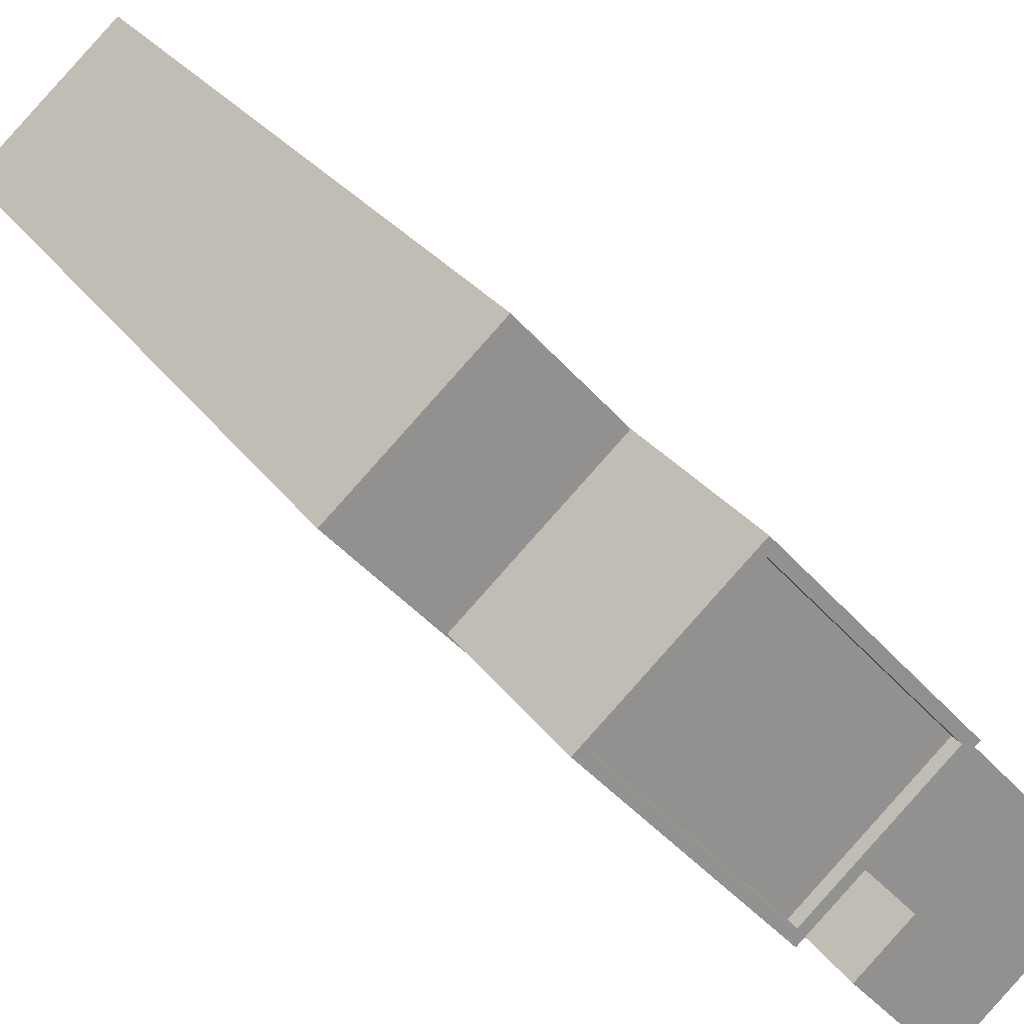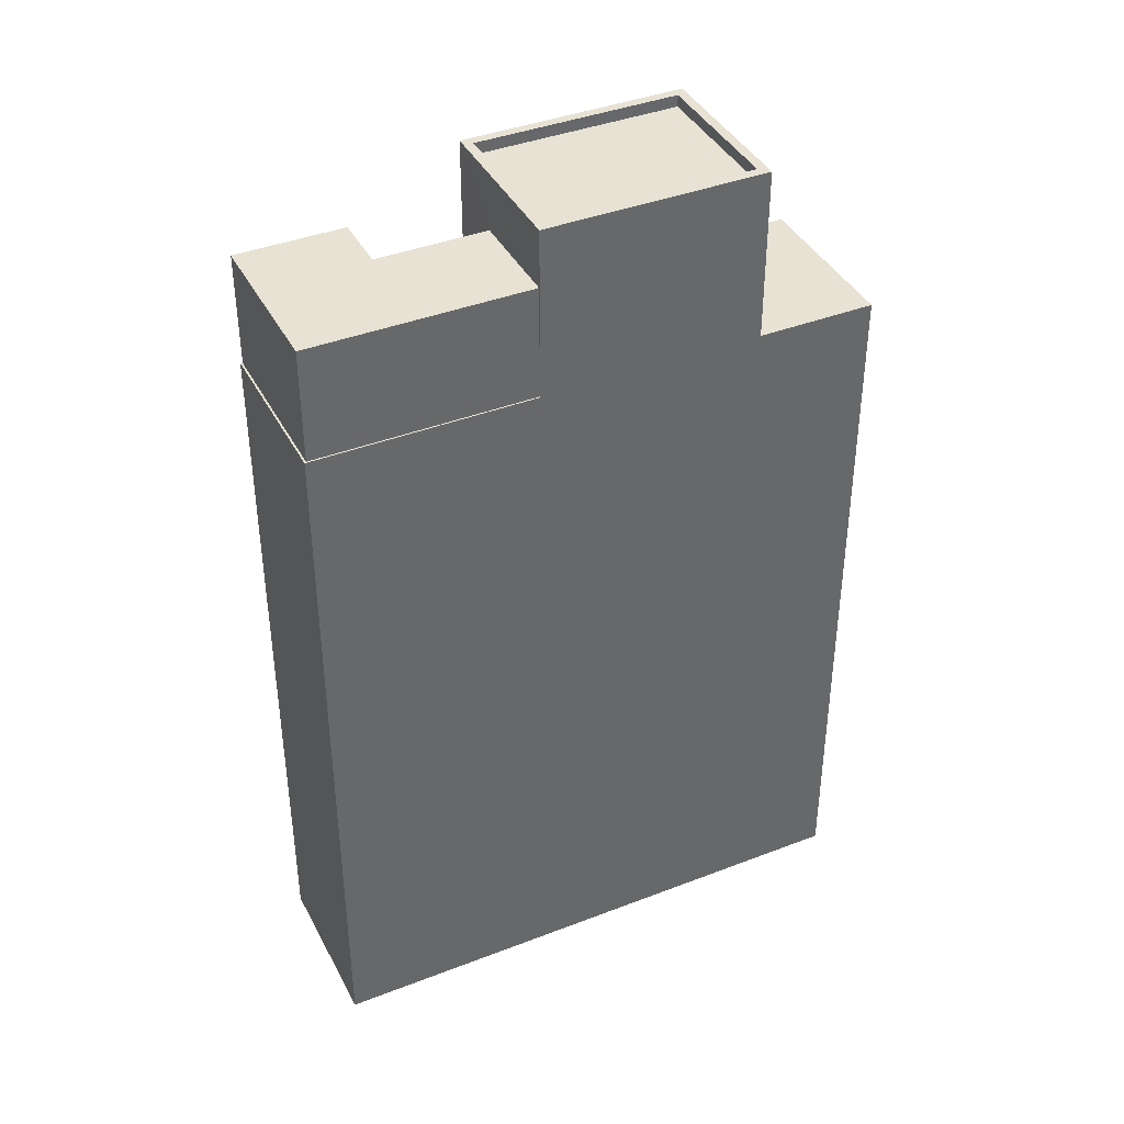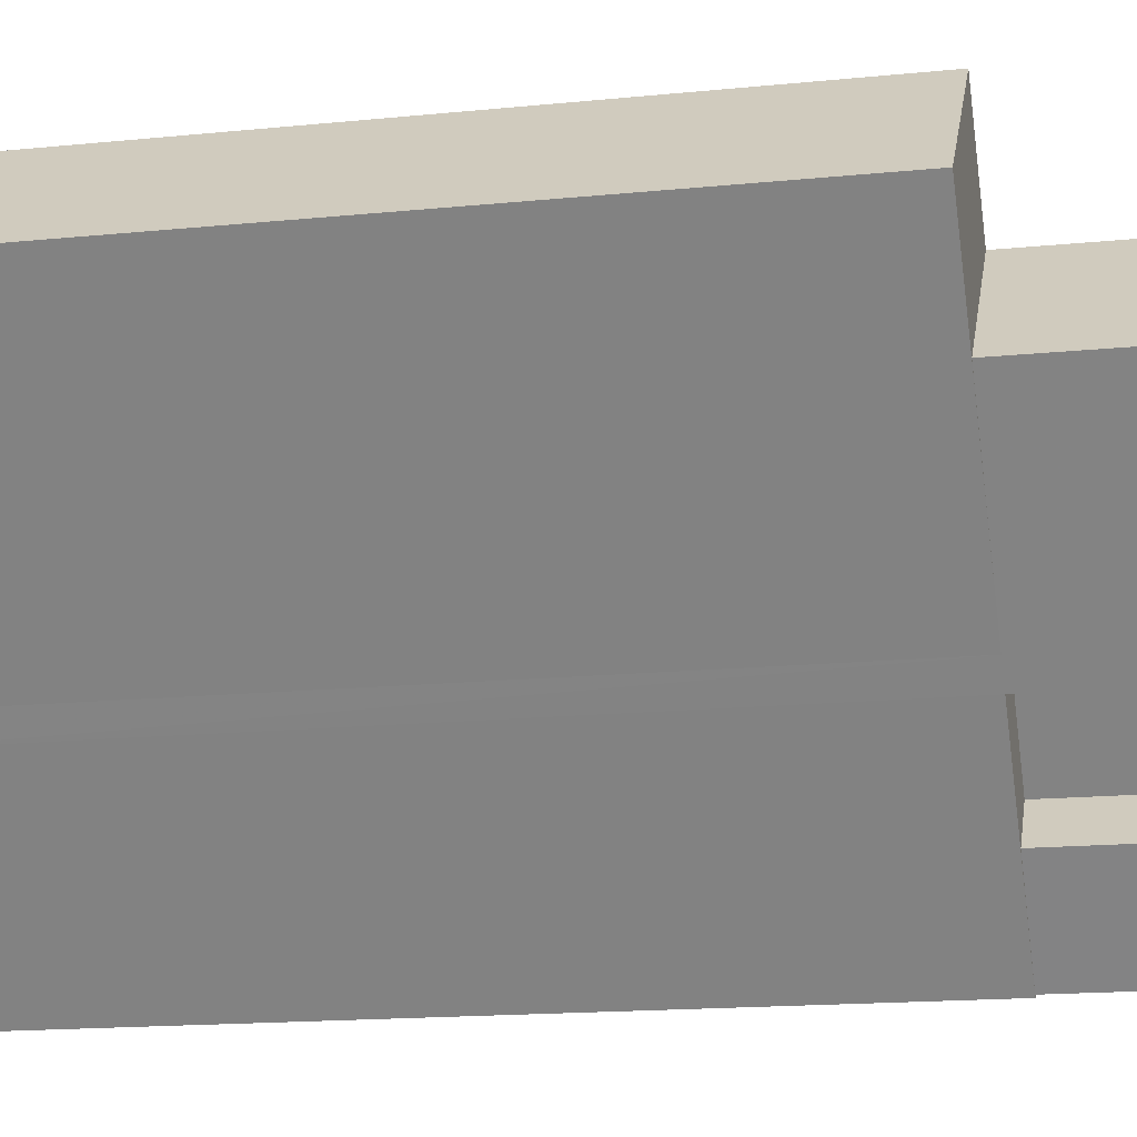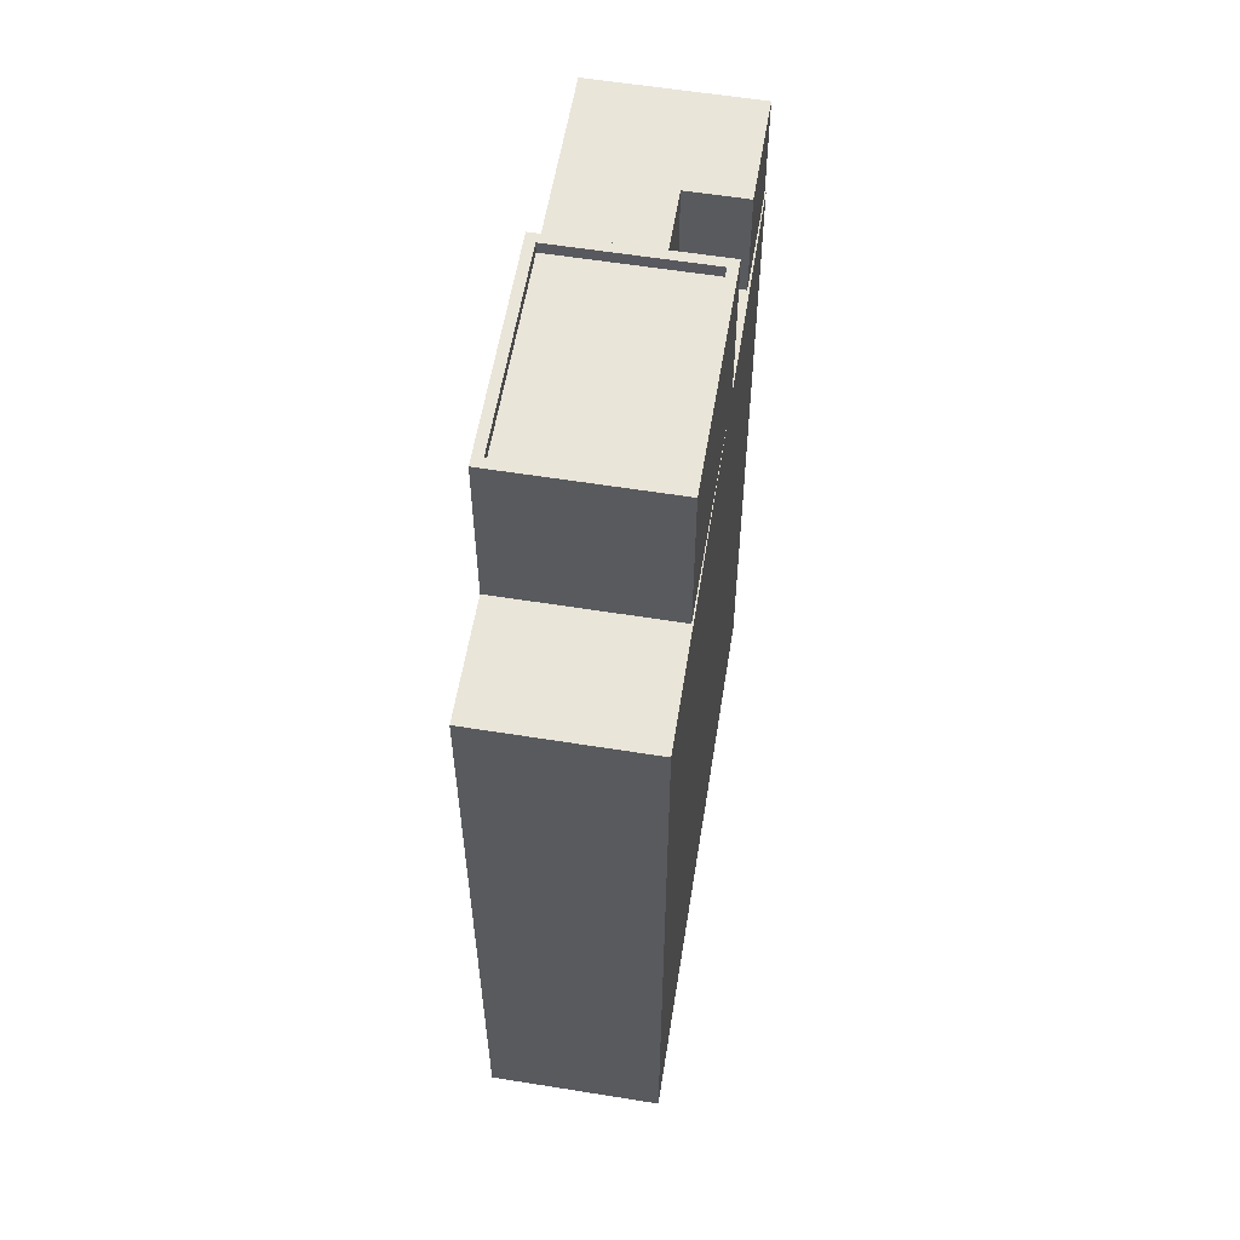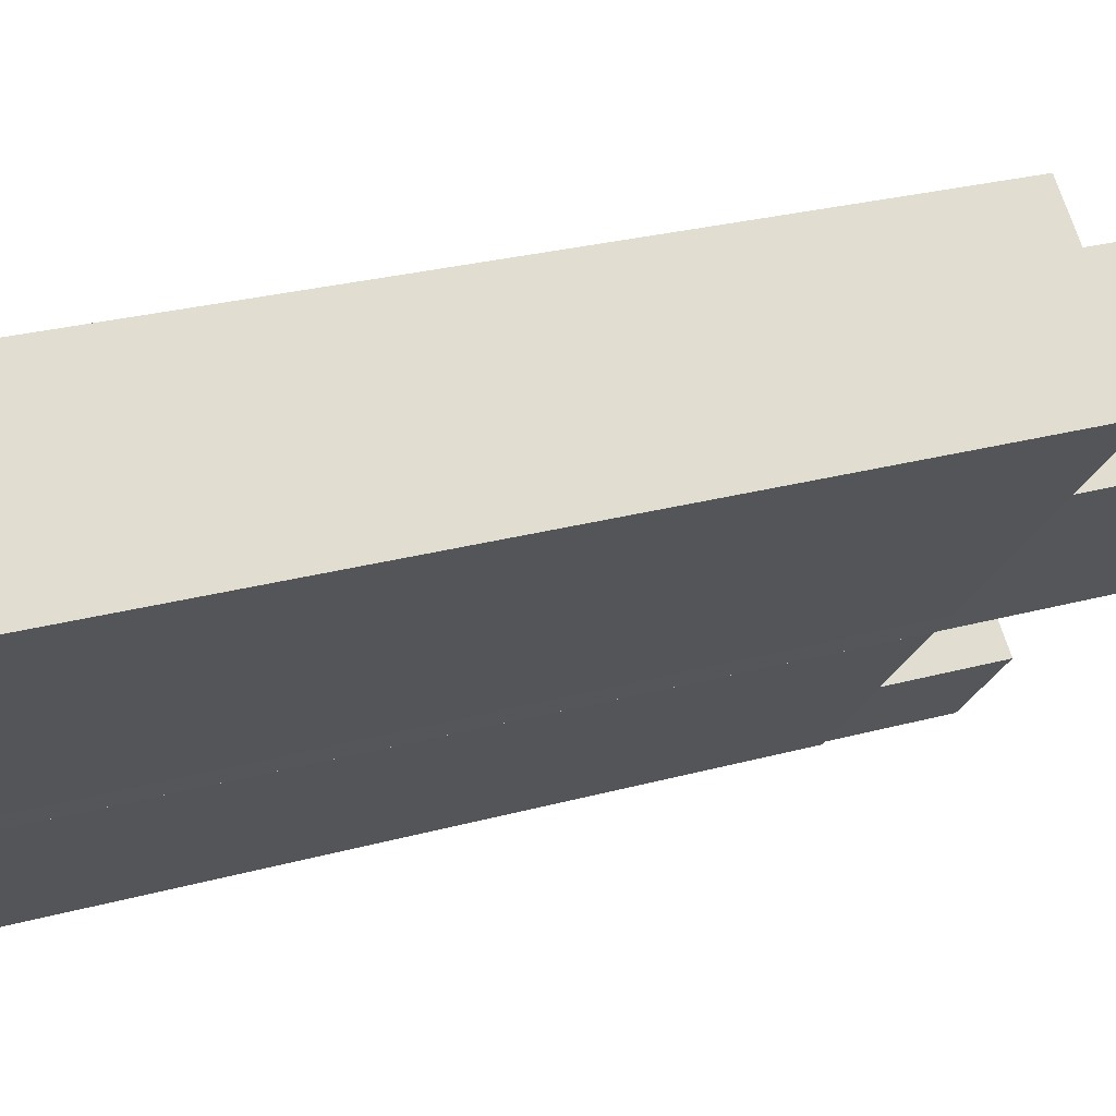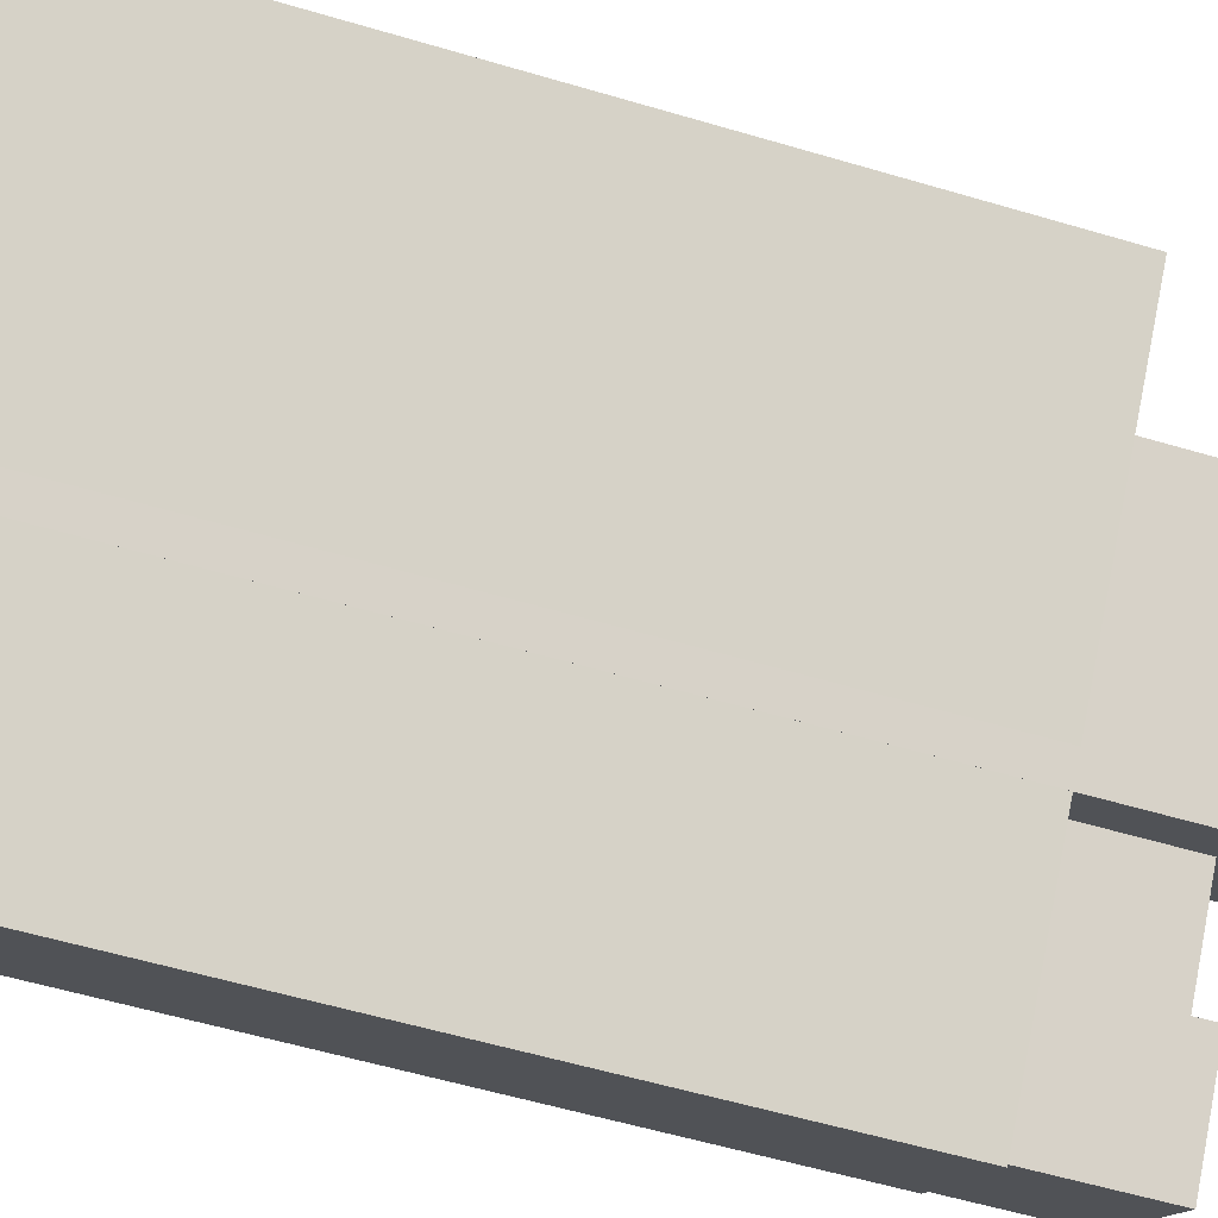
<metadata>
{"format":"obj","ext":"obj","renderer":"f3d","projection":"perspective","resolution":1024,"background":"white","views":[{"elev":24.1,"azim":-24.9,"up":"+Y"},{"elev":40.0,"azim":107.1,"up":"+Z"},{"elev":-15.9,"azim":-78.0,"up":"+Y"},{"elev":58.3,"azim":-127.9,"up":"+Z"},{"elev":25.2,"azim":-114.4,"up":"+Y"},{"elev":-58.0,"azim":-107.0,"up":"+Y"}]}
</metadata>
<code>
v -5345 -3.72e+04 2.536
v -5347 -3.719e+04 2.537
v -5339 -3.72e+04 2.535
v -5341 -3.721e+04 2.535
v -5345 -3.72e+04 2.536
v -5350 -3.72e+04 2.537
v -5345 -3.72e+04 2.536
v -5345 -3.72e+04 21.33
v -5348 -3.72e+04 21.33
v -5345 -3.72e+04 21.33
v -5342 -3.72e+04 21.33
v -5348 -3.72e+04 21.58
v -5348 -3.72e+04 21.58
v -5345 -3.72e+04 21.58
v -5345 -3.72e+04 21.58
v -5342 -3.72e+04 21.58
v -5342 -3.72e+04 21.58
v -5345 -3.72e+04 21.58
v -5345 -3.72e+04 21.58
v -5342 -3.72e+04 20.34
v -5339 -3.72e+04 20.34
v -5342 -3.72e+04 20.35
v -5344 -3.72e+04 20.35
v -5341 -3.721e+04 20.34
v -5343 -3.72e+04 20.34
v -5345 -3.72e+04 17.92
v -5348 -3.72e+04 17.92
v -5350 -3.72e+04 17.92
v -5347 -3.719e+04 17.92
v -5345 -3.72e+04 17.92
v -5345 -3.72e+04 17.92
v -5343 -3.72e+04 17.92
v -5344 -3.72e+04 17.92
v -5341 -3.721e+04 17.92
v -5342 -3.72e+04 17.92
v -5339 -3.72e+04 17.92
v -5342 -3.72e+04 17.92
v -5339 -3.72e+04 17.92
v -5342 -3.72e+04 17.92
v -5341 -3.721e+04 17.92
f 1 2 3
f 3 4 5
f 1 6 2
f 7 1 5
f 1 3 5
f 8 9 10
f 11 8 10
f 12 13 14
f 15 12 14
f 14 16 17
f 18 13 12
f 19 13 18
f 19 17 16
f 14 17 15
f 17 19 18
f 20 21 22
f 22 23 20
f 24 21 20
f 25 24 20
f 26 27 28
f 28 27 29
f 27 30 29
f 31 32 33
f 31 34 32
f 35 36 37
f 37 36 38
f 36 34 38
f 33 32 39
f 40 34 36
f 32 34 40
f 15 11 10
f 15 17 11
f 15 10 9
f 12 15 9
f 12 9 8
f 18 12 8
f 17 8 11
f 17 18 8
f 1 7 26
f 7 14 26
f 26 13 27
f 26 14 13
f 7 5 31
f 7 31 14
f 14 23 16
f 35 37 22
f 22 37 16
f 31 33 23
f 23 22 16
f 14 31 23
f 30 27 13
f 19 30 13
f 36 21 24
f 40 36 24
f 32 24 25
f 32 40 24
f 39 25 20
f 39 32 25
f 33 39 20
f 23 33 20
f 35 21 36
f 35 22 21
f 19 16 30
f 29 30 2
f 37 38 3
f 30 16 37
f 2 37 3
f 30 37 2
f 3 34 4
f 3 38 34
f 5 4 34
f 31 5 34
f 26 28 6
f 1 26 6
f 28 2 6
f 28 29 2

</code>
